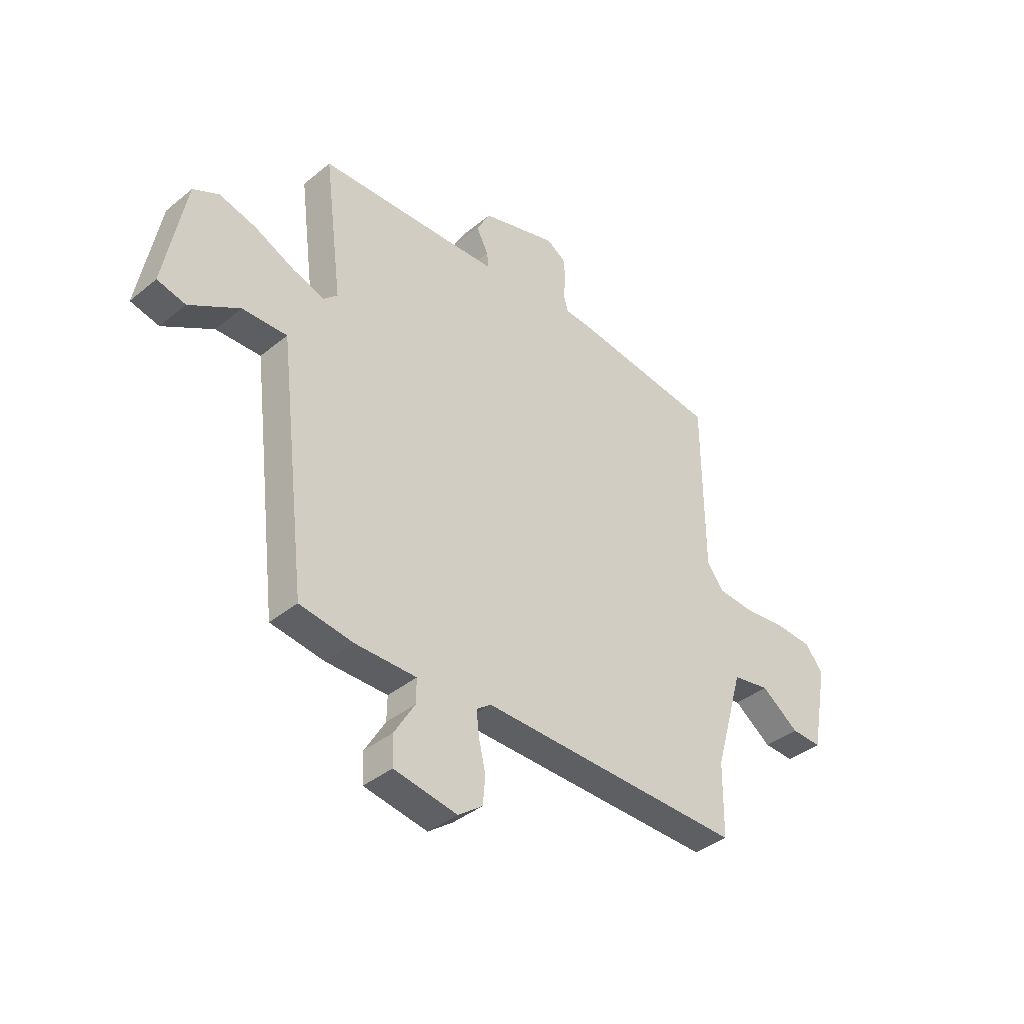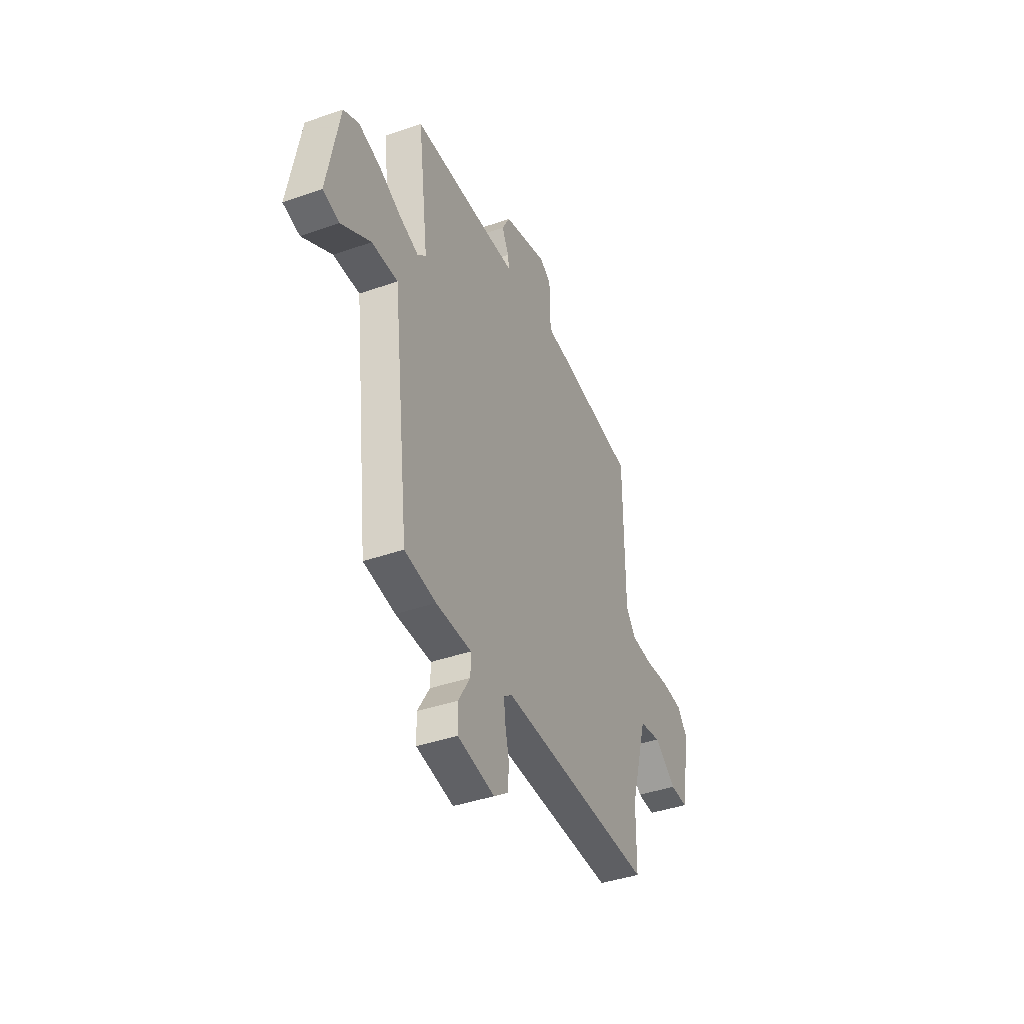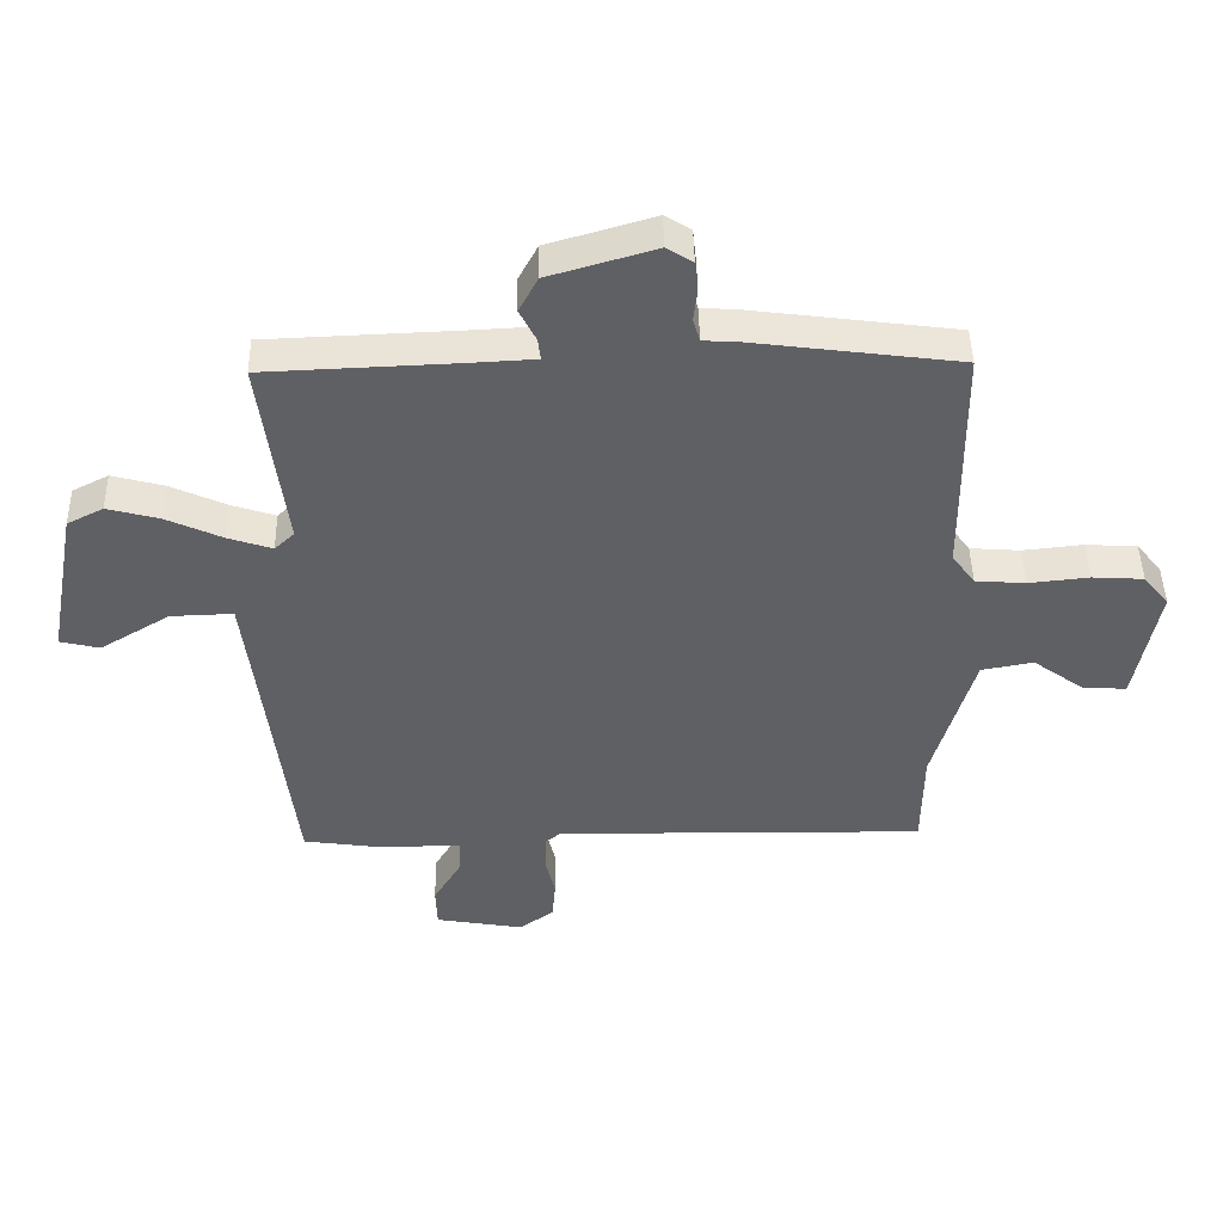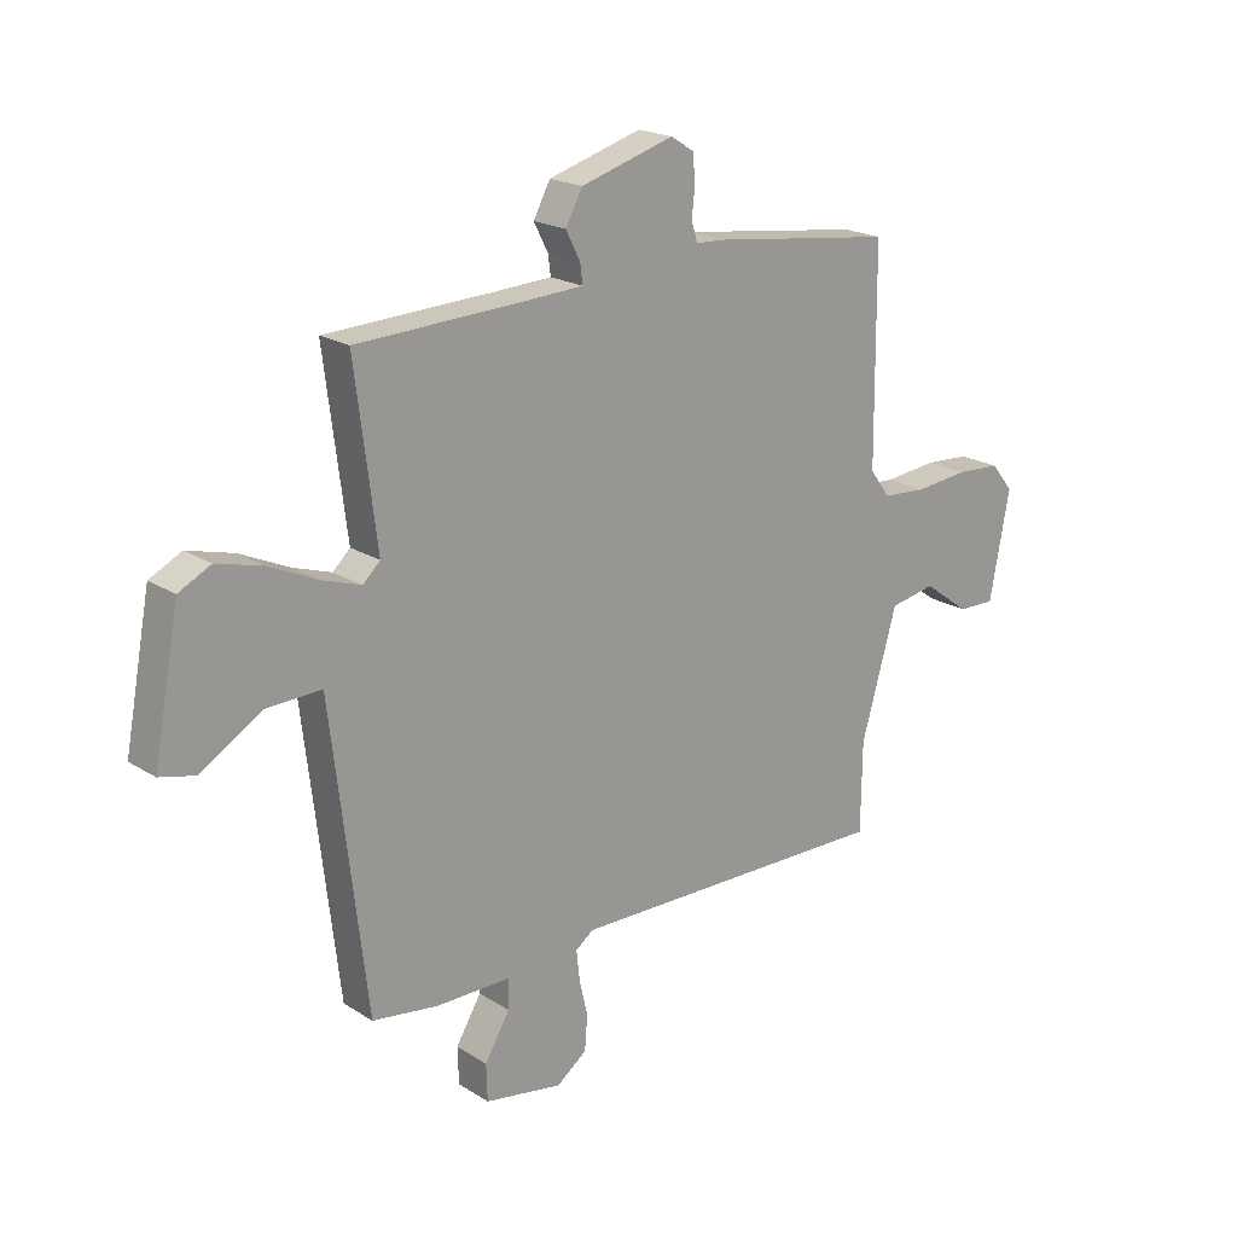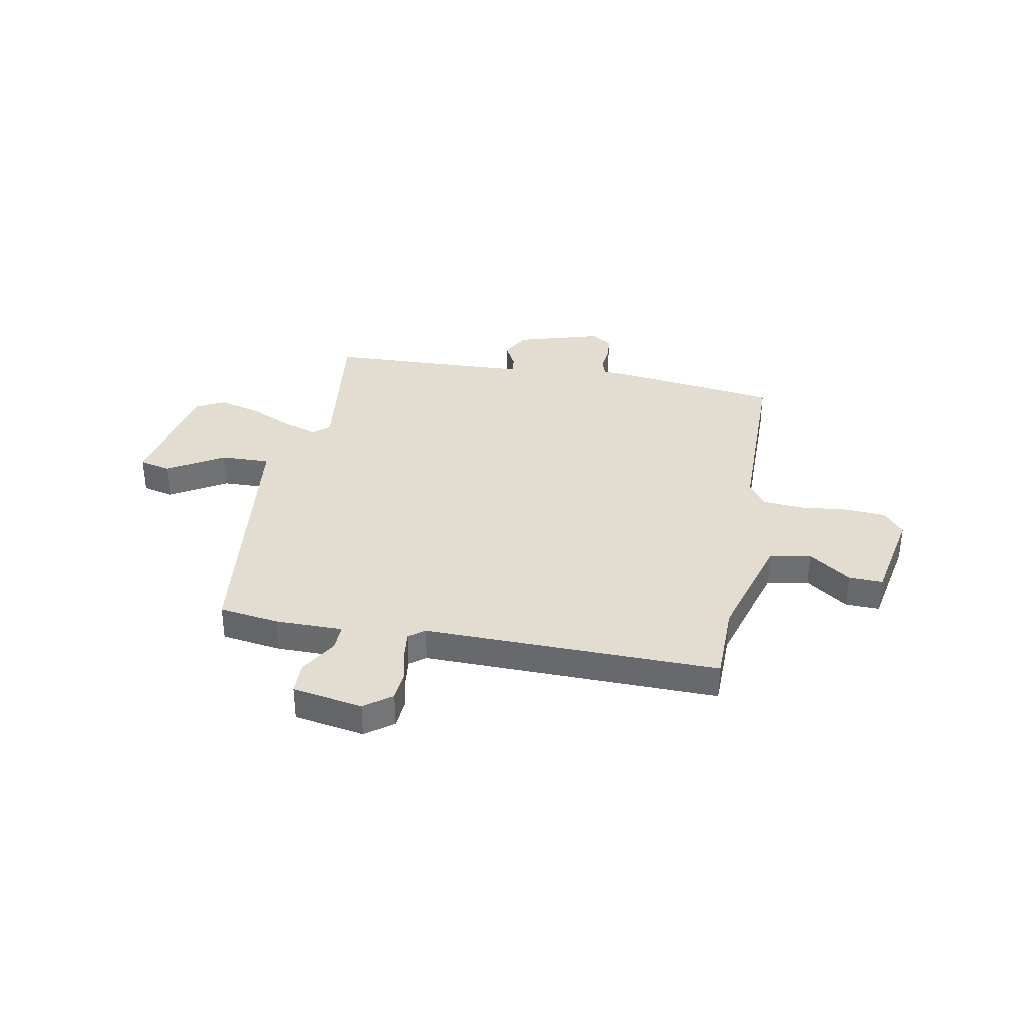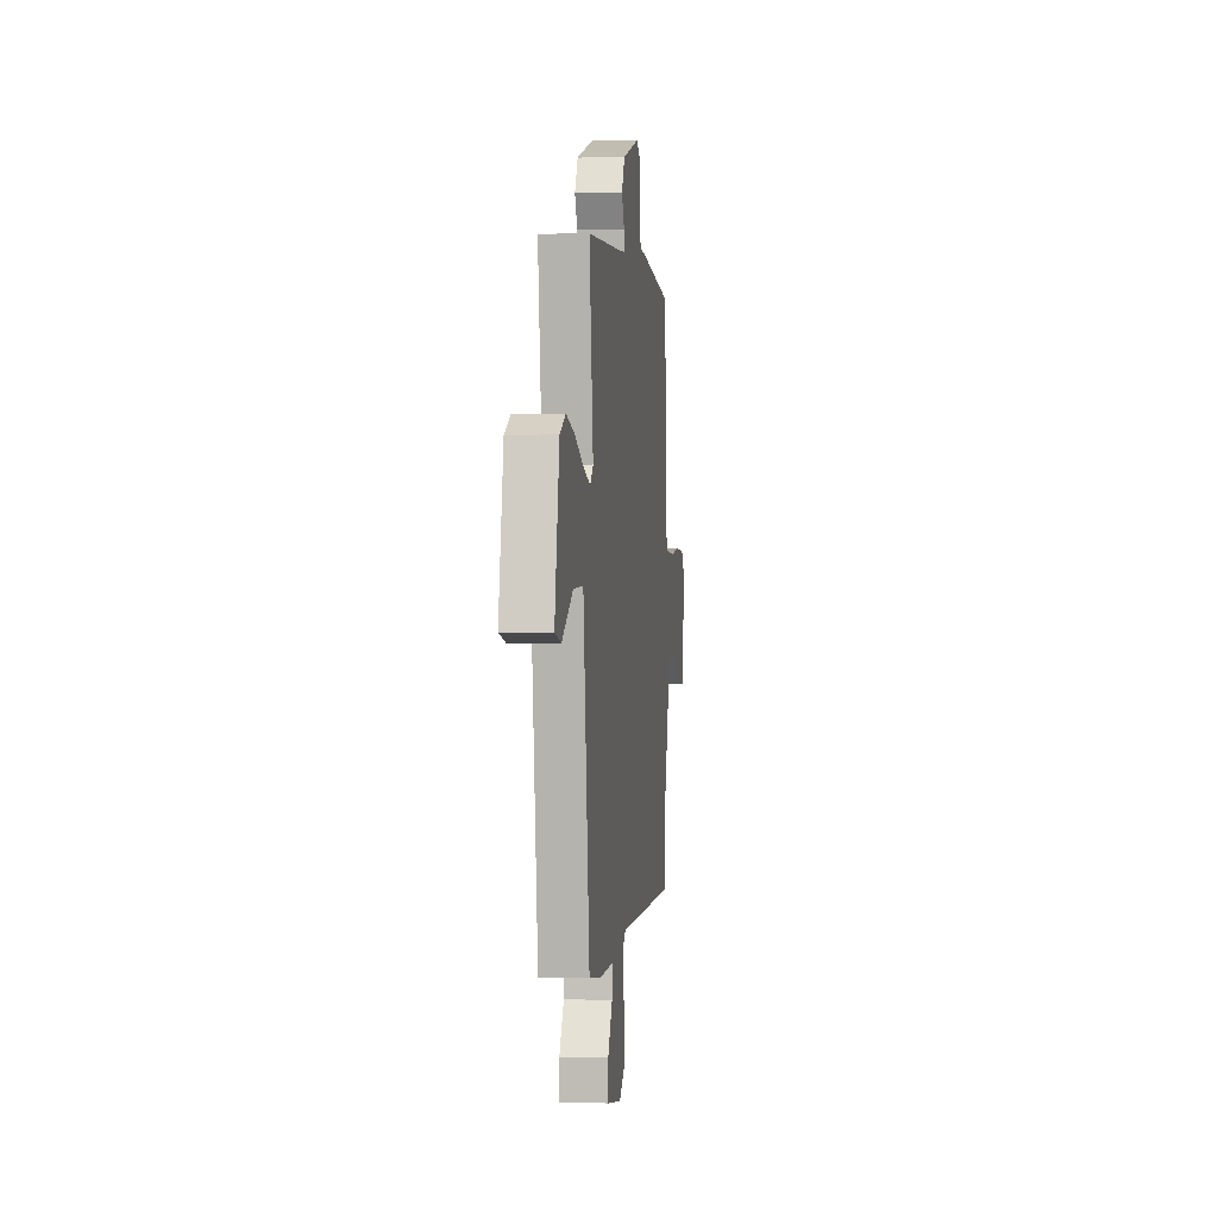
<metadata>
{"format":"obj","ext":"obj","renderer":"f3d","projection":"perspective","resolution":1024,"background":"white","views":[{"elev":-39.0,"azim":135.6,"up":"+Z"},{"elev":-40.9,"azim":113.1,"up":"+Z"},{"elev":45.4,"azim":178.8,"up":"+Z"},{"elev":20.1,"azim":138.9,"up":"+Z"},{"elev":35.4,"azim":-169.4,"up":"+Y"},{"elev":1.2,"azim":97.0,"up":"+Z"}]}
</metadata>
<code>
v 0.5 0.07 -0.5
v 0.382 0.07 -0.517
v 0.248 0.07 -0.517
v 0.249 0.07 -0.57
v 0.294 0.07 -0.645
v 0.292 0.07 -0.71
v 0.153 0.07 -0.734
v 0.099 0.07 -0.694
v 0.094 0.07 -0.633
v 0.109 0.07 -0.568
v 0.115 0.07 -0.515
v 0.083 0.07 -0.491
v -0.5 0.07 -0.5
v -0.502 0.07 -0.34
v -0.566 0.07 -0.118
v -0.648 0.07 -0.103
v -0.731 0.07 -0.163
v -0.798 0.07 -0.165
v -0.834 0.07 0.025
v -0.794 0.07 0.074
v -0.713 0.07 0.079
v -0.618 0.07 0.069
v -0.539 0.07 0.075
v -0.503 0.07 0.124
v -0.5 0.07 0.5
v -0.174 0.07 0.543
v -0.121 0.07 0.546
v -0.11 0.07 0.582
v -0.116 0.07 0.633
v -0.111 0.07 0.681
v -0.07 0.07 0.707
v 0.097 0.07 0.658
v 0.127 0.07 0.602
v 0.101 0.07 0.551
v 0.097 0.07 0.517
v 0.196 0.07 0.512
v 0.5 0.07 0.5
v 0.461 0.07 0.192
v 0.492 0.07 0.163
v 0.561 0.07 0.186
v 0.648 0.07 0.226
v 0.73 0.07 0.248
v 0.787 0.07 0.219
v 0.833 0.07 -0.025
v 0.771 0.07 -0.04
v 0.661 0.07 0.026
v 0.563 0.07 0.029
v 0.538 0.07 -0.179
v 0.5 0 -0.5
v 0.382 0 -0.517
v 0.248 0 -0.517
v 0.249 0 -0.57
v 0.294 0 -0.645
v 0.292 0 -0.71
v 0.153 0 -0.734
v 0.099 0 -0.694
v 0.094 0 -0.633
v 0.109 0 -0.568
v 0.115 0 -0.515
v 0.083 0 -0.491
v -0.5 0 -0.5
v -0.502 0 -0.34
v -0.566 0 -0.118
v -0.648 0 -0.103
v -0.731 0 -0.163
v -0.798 0 -0.165
v -0.834 0 0.025
v -0.794 0 0.074
v -0.713 0 0.079
v -0.618 0 0.069
v -0.539 0 0.075
v -0.503 0 0.124
v -0.5 0 0.5
v -0.174 0 0.543
v -0.121 0 0.546
v -0.11 0 0.582
v -0.116 0 0.633
v -0.111 0 0.681
v -0.07 0 0.707
v 0.097 0 0.658
v 0.127 0 0.602
v 0.101 0 0.551
v 0.097 0 0.517
v 0.196 0 0.512
v 0.5 0 0.5
v 0.461 0 0.192
v 0.492 0 0.163
v 0.561 0 0.186
v 0.648 0 0.226
v 0.73 0 0.248
v 0.787 0 0.219
v 0.833 0 -0.025
v 0.771 0 -0.04
v 0.661 0 0.026
v 0.563 0 0.029
v 0.538 0 -0.179
f 44 45 46
f 43 44 46
f 42 43 46
f 41 42 46
f 40 41 46
f 39 40 46 47
f 38 39 47 48
f 36 37 38
f 1 2 3
f 48 1 3
f 38 48 3
f 36 38 3
f 35 36 3
f 32 33 34
f 31 32 34
f 30 31 34
f 29 30 34
f 28 29 34
f 27 28 34 35
f 35 3 4
f 27 35 4
f 26 27 4
f 25 26 4
f 24 25 4
f 20 21 22
f 19 20 22
f 18 19 22
f 17 18 22
f 16 17 22
f 15 16 22 23
f 14 15 23 24
f 12 13 14 24
f 8 9 10
f 7 8 10
f 6 7 10
f 5 6 10
f 4 5 10
f 4 10 11
f 4 11 12 24
f 94 93 92
f 94 92 91
f 94 91 90
f 94 90 89
f 94 89 88
f 95 94 88 87
f 96 95 87 86
f 86 85 84
f 51 50 49
f 51 49 96
f 51 96 86
f 51 86 84
f 51 84 83
f 82 81 80
f 82 80 79
f 82 79 78
f 82 78 77
f 82 77 76
f 83 82 76 75
f 52 51 83
f 52 83 75
f 52 75 74
f 52 74 73
f 52 73 72
f 70 69 68
f 70 68 67
f 70 67 66
f 70 66 65
f 70 65 64
f 71 70 64 63
f 72 71 63 62
f 72 62 61 60
f 58 57 56
f 58 56 55
f 58 55 54
f 58 54 53
f 58 53 52
f 59 58 52
f 72 60 59 52
f 1 49 50 2
f 2 50 51 3
f 3 51 52 4
f 4 52 53 5
f 5 53 54 6
f 6 54 55 7
f 7 55 56 8
f 8 56 57 9
f 9 57 58 10
f 10 58 59 11
f 11 59 60 12
f 12 60 61 13
f 13 61 62 14
f 14 62 63 15
f 15 63 64 16
f 16 64 65 17
f 17 65 66 18
f 18 66 67 19
f 19 67 68 20
f 20 68 69 21
f 21 69 70 22
f 22 70 71 23
f 23 71 72 24
f 24 72 73 25
f 25 73 74 26
f 26 74 75 27
f 27 75 76 28
f 28 76 77 29
f 29 77 78 30
f 30 78 79 31
f 31 79 80 32
f 32 80 81 33
f 33 81 82 34
f 34 82 83 35
f 35 83 84 36
f 36 84 85 37
f 37 85 86 38
f 38 86 87 39
f 39 87 88 40
f 40 88 89 41
f 41 89 90 42
f 42 90 91 43
f 43 91 92 44
f 44 92 93 45
f 45 93 94 46
f 46 94 95 47
f 47 95 96 48
f 48 96 49 1

</code>
